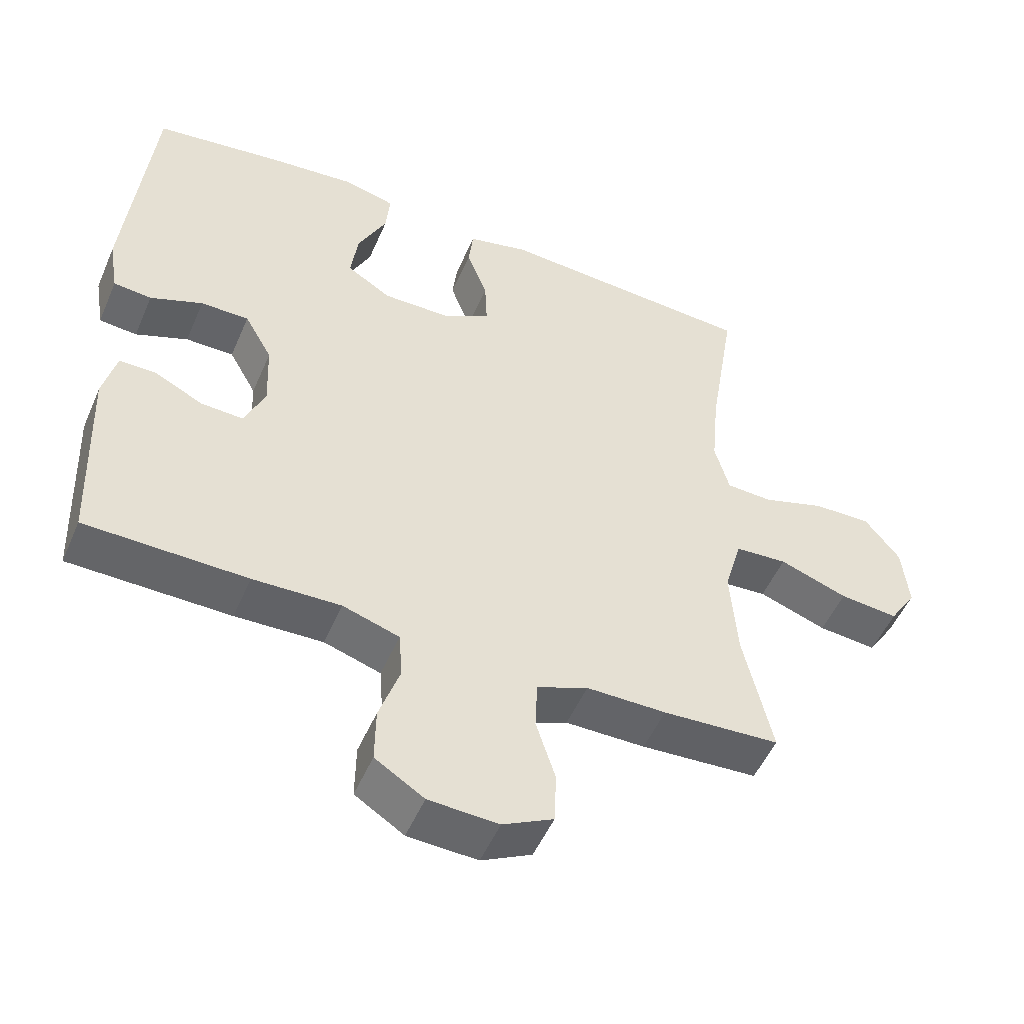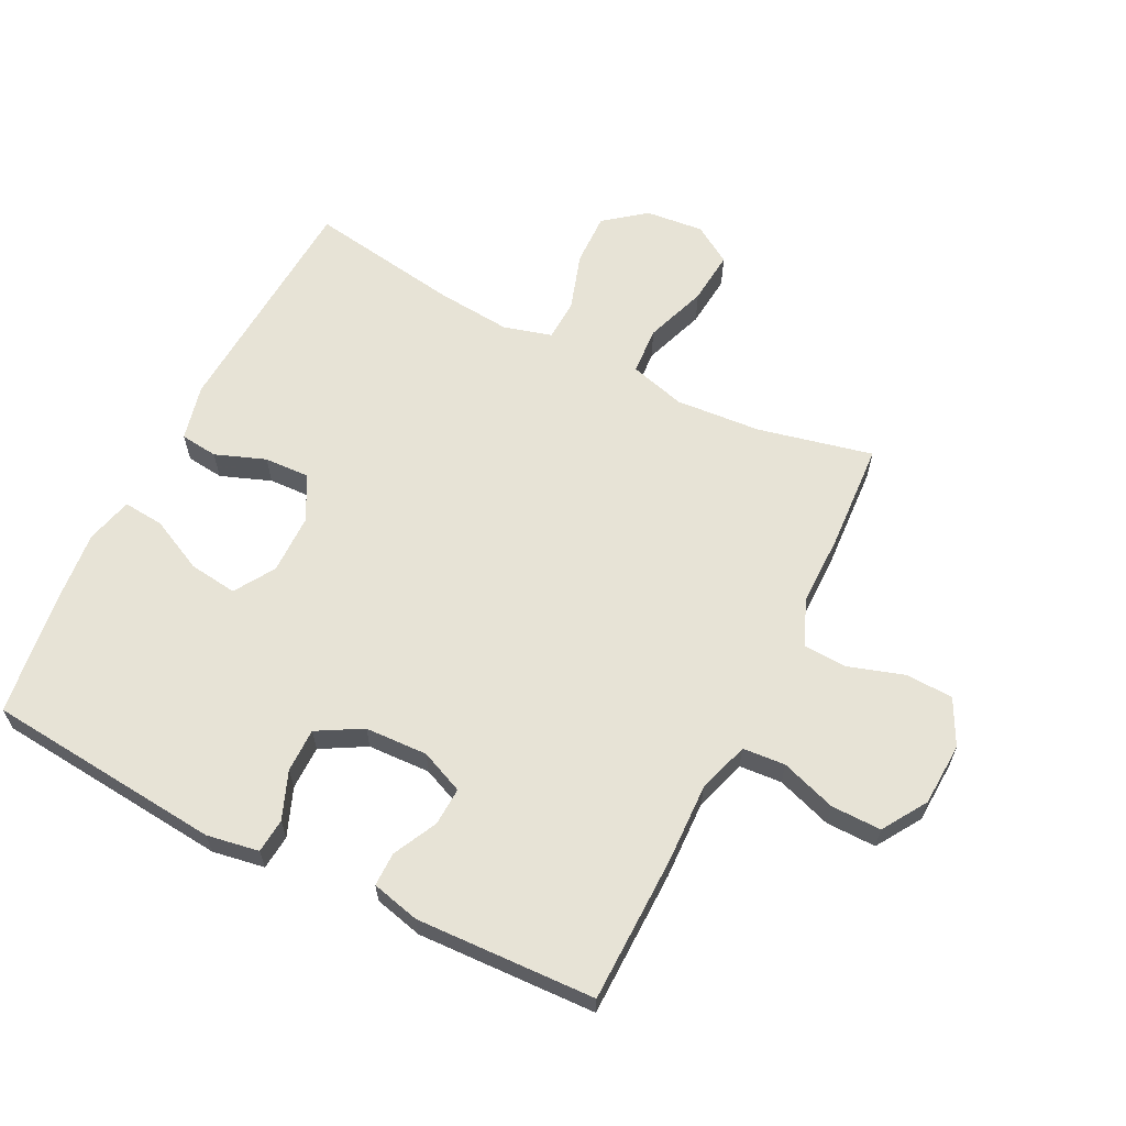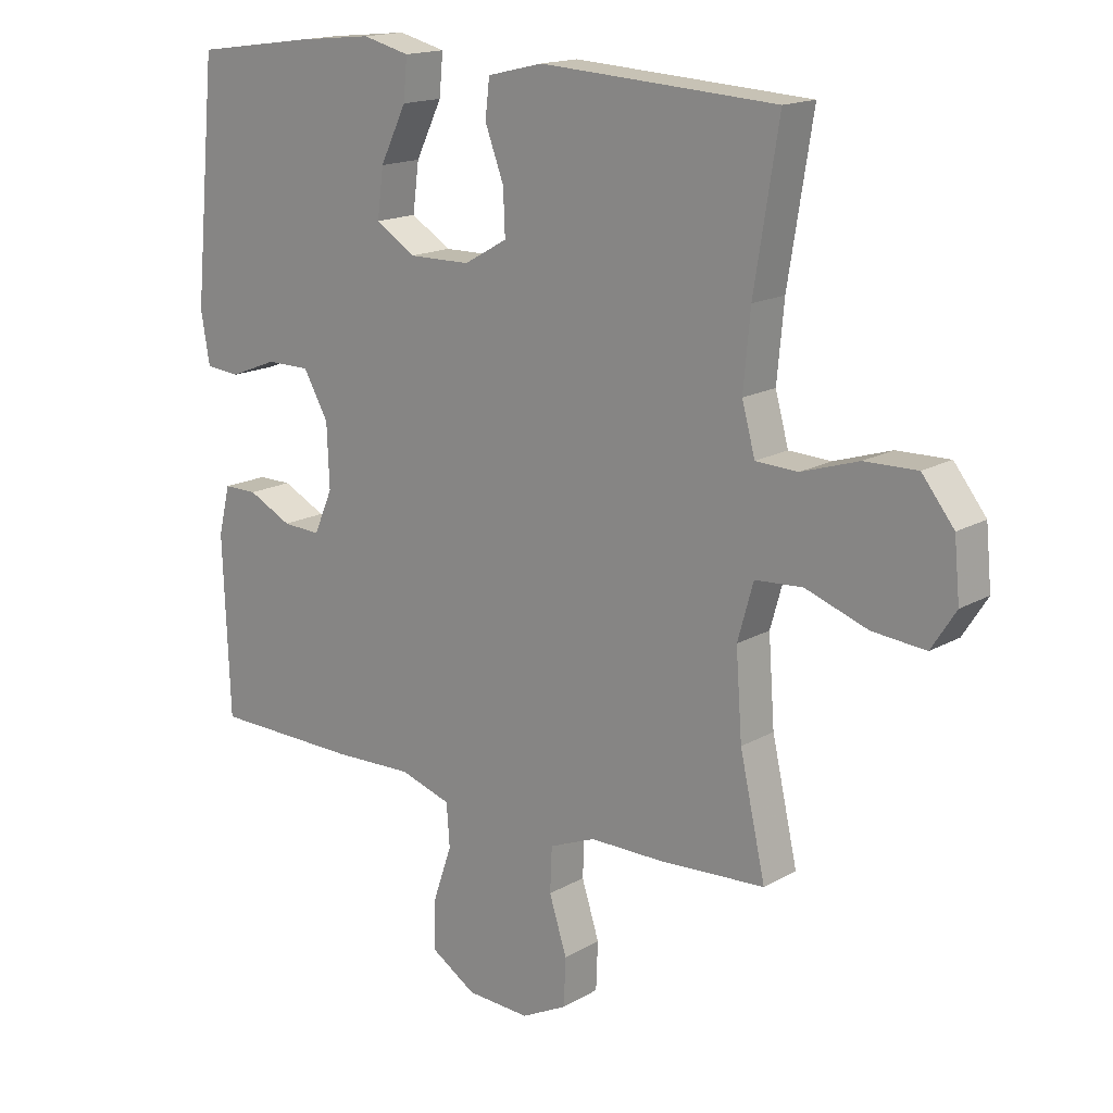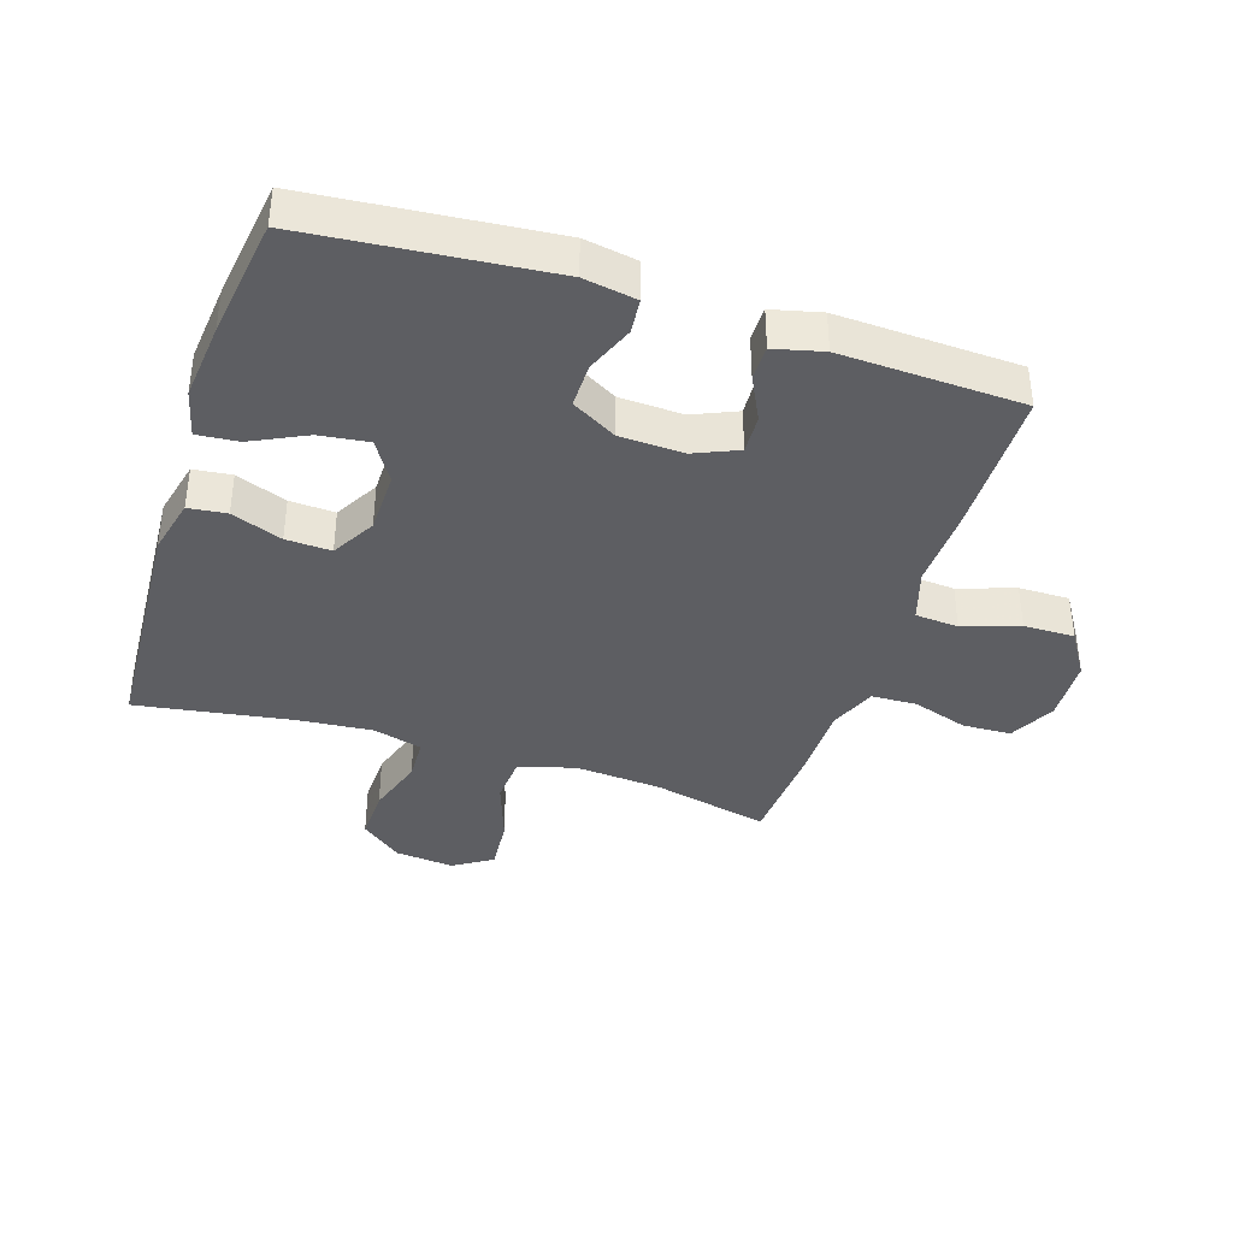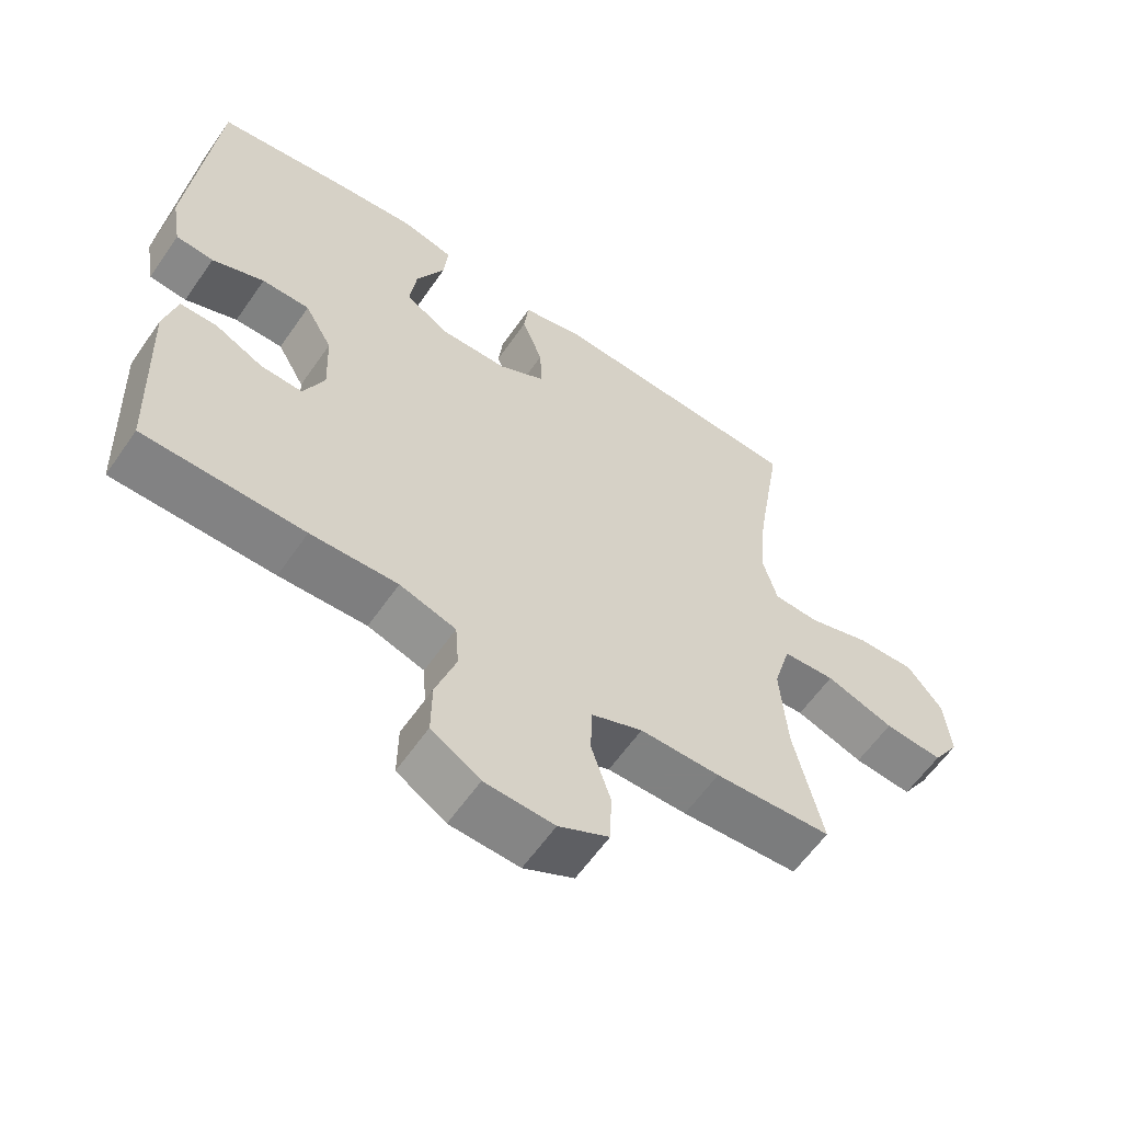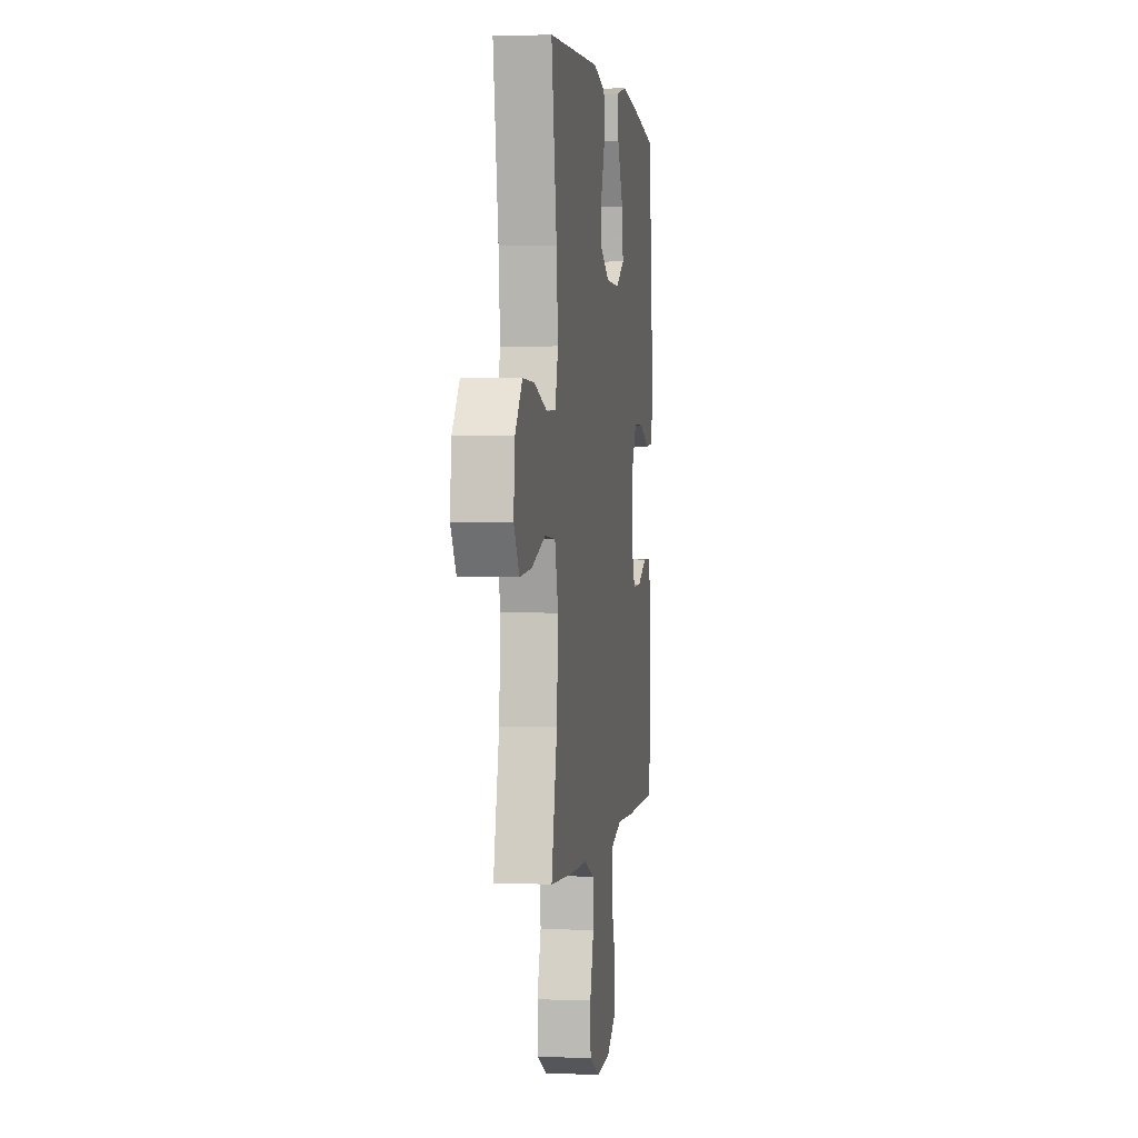
<metadata>
{"format":"obj","ext":"obj","renderer":"f3d","projection":"perspective","resolution":1024,"background":"white","views":[{"elev":-51.3,"azim":157.0,"up":"+Z"},{"elev":62.7,"azim":116.6,"up":"+Y"},{"elev":16.3,"azim":-139.4,"up":"+Z"},{"elev":-38.7,"azim":72.0,"up":"+Y"},{"elev":-60.3,"azim":145.4,"up":"+Z"},{"elev":1.5,"azim":-81.7,"up":"+Z"}]}
</metadata>
<code>
v 0.5 0.07 -0.5
v 0.266 0.07 -0.504
v 0.139 0.07 -0.5
v 0.057 0.07 -0.526
v 0.052 0.07 -0.594
v 0.082 0.07 -0.682
v 0.083 0.07 -0.762
v 0.012 0.07 -0.807
v -0.089 0.07 -0.812
v -0.162 0.07 -0.775
v -0.165 0.07 -0.699
v -0.137 0.07 -0.611
v -0.14 0.07 -0.54
v -0.214 0.07 -0.51
v -0.33 0.07 -0.51
v -0.5 0.07 -0.5
v -0.459 0.07 -0.317
v -0.449 0.07 -0.181
v -0.474 0.07 -0.092
v -0.55 0.07 -0.087
v -0.649 0.07 -0.122
v -0.734 0.07 -0.13
v -0.773 0.07 -0.069
v -0.764 0.07 0.024
v -0.713 0.07 0.089
v -0.629 0.07 0.087
v -0.538 0.07 0.058
v -0.471 0.07 0.061
v -0.45 0.07 0.138
v -0.461 0.07 0.257
v -0.5 0.07 0.5
v -0.123 0.07 0.523
v -0.034 0.07 0.502
v -0.027 0.07 0.442
v -0.057 0.07 0.362
v -0.06 0.07 0.291
v 0.009 0.07 0.252
v 0.107 0.07 0.251
v 0.171 0.07 0.291
v 0.161 0.07 0.368
v 0.119 0.07 0.454
v 0.113 0.07 0.519
v 0.188 0.07 0.538
v 0.31 0.07 0.526
v 0.5 0.07 0.5
v 0.536 0.07 0.123
v 0.522 0.07 0.04
v 0.467 0.07 0.035
v 0.391 0.07 0.065
v 0.321 0.07 0.065
v 0.281 0.07 -0.006
v 0.277 0.07 -0.106
v 0.307 0.07 -0.175
v 0.368 0.07 -0.172
v 0.438 0.07 -0.137
v 0.492 0.07 -0.137
v 0.511 0.07 -0.214
v 0.5 0 -0.5
v 0.266 0 -0.504
v 0.139 0 -0.5
v 0.057 0 -0.526
v 0.052 0 -0.594
v 0.082 0 -0.682
v 0.083 0 -0.762
v 0.012 0 -0.807
v -0.089 0 -0.812
v -0.162 0 -0.775
v -0.165 0 -0.699
v -0.137 0 -0.611
v -0.14 0 -0.54
v -0.214 0 -0.51
v -0.33 0 -0.51
v -0.5 0 -0.5
v -0.459 0 -0.317
v -0.449 0 -0.181
v -0.474 0 -0.092
v -0.55 0 -0.087
v -0.649 0 -0.122
v -0.734 0 -0.13
v -0.773 0 -0.069
v -0.764 0 0.024
v -0.713 0 0.089
v -0.629 0 0.087
v -0.538 0 0.058
v -0.471 0 0.061
v -0.45 0 0.138
v -0.461 0 0.257
v -0.5 0 0.5
v -0.123 0 0.523
v -0.034 0 0.502
v -0.027 0 0.442
v -0.057 0 0.362
v -0.06 0 0.291
v 0.009 0 0.252
v 0.107 0 0.251
v 0.171 0 0.291
v 0.161 0 0.368
v 0.119 0 0.454
v 0.113 0 0.519
v 0.188 0 0.538
v 0.31 0 0.526
v 0.5 0 0.5
v 0.536 0 0.123
v 0.522 0 0.04
v 0.467 0 0.035
v 0.391 0 0.065
v 0.321 0 0.065
v 0.281 0 -0.006
v 0.277 0 -0.106
v 0.307 0 -0.175
v 0.368 0 -0.172
v 0.438 0 -0.137
v 0.492 0 -0.137
v 0.511 0 -0.214
f 1 2 3
f 57 1 3
f 56 57 3
f 55 56 3
f 54 55 3
f 53 54 3 4
f 52 53 4
f 51 52 4
f 47 48 49
f 46 47 49
f 45 46 49
f 44 45 49
f 43 44 49
f 42 43 49
f 41 42 49
f 40 41 49
f 39 40 49 50
f 38 39 50 51
f 33 34 35
f 32 33 35
f 31 32 35
f 30 31 35
f 29 30 35 36
f 28 29 36 37
f 25 26 27
f 24 25 27
f 23 24 27
f 22 23 27
f 21 22 27
f 20 21 27
f 19 20 27 28
f 38 51 4
f 37 38 4
f 28 37 4
f 19 28 4
f 18 19 4
f 10 11 12
f 9 10 12
f 8 9 12
f 7 8 12
f 6 7 12
f 5 6 12
f 5 12 13
f 5 13 14
f 4 5 14
f 18 4 14
f 17 18 14
f 14 15 16 17
f 60 59 58
f 60 58 114
f 60 114 113
f 60 113 112
f 60 112 111
f 61 60 111 110
f 61 110 109
f 61 109 108
f 106 105 104
f 106 104 103
f 106 103 102
f 106 102 101
f 106 101 100
f 106 100 99
f 106 99 98
f 106 98 97
f 107 106 97 96
f 108 107 96 95
f 92 91 90
f 92 90 89
f 92 89 88
f 92 88 87
f 93 92 87 86
f 94 93 86 85
f 84 83 82
f 84 82 81
f 84 81 80
f 84 80 79
f 84 79 78
f 84 78 77
f 85 84 77 76
f 61 108 95
f 61 95 94
f 61 94 85
f 61 85 76
f 61 76 75
f 69 68 67
f 69 67 66
f 69 66 65
f 69 65 64
f 69 64 63
f 69 63 62
f 70 69 62
f 71 70 62
f 71 62 61
f 71 61 75
f 71 75 74
f 74 73 72 71
f 1 58 59 2
f 2 59 60 3
f 3 60 61 4
f 4 61 62 5
f 5 62 63 6
f 6 63 64 7
f 7 64 65 8
f 8 65 66 9
f 9 66 67 10
f 10 67 68 11
f 11 68 69 12
f 12 69 70 13
f 13 70 71 14
f 14 71 72 15
f 15 72 73 16
f 16 73 74 17
f 17 74 75 18
f 18 75 76 19
f 19 76 77 20
f 20 77 78 21
f 21 78 79 22
f 22 79 80 23
f 23 80 81 24
f 24 81 82 25
f 25 82 83 26
f 26 83 84 27
f 27 84 85 28
f 28 85 86 29
f 29 86 87 30
f 30 87 88 31
f 31 88 89 32
f 32 89 90 33
f 33 90 91 34
f 34 91 92 35
f 35 92 93 36
f 36 93 94 37
f 37 94 95 38
f 38 95 96 39
f 39 96 97 40
f 40 97 98 41
f 41 98 99 42
f 42 99 100 43
f 43 100 101 44
f 44 101 102 45
f 45 102 103 46
f 46 103 104 47
f 47 104 105 48
f 48 105 106 49
f 49 106 107 50
f 50 107 108 51
f 51 108 109 52
f 52 109 110 53
f 53 110 111 54
f 54 111 112 55
f 55 112 113 56
f 56 113 114 57
f 57 114 58 1

</code>
